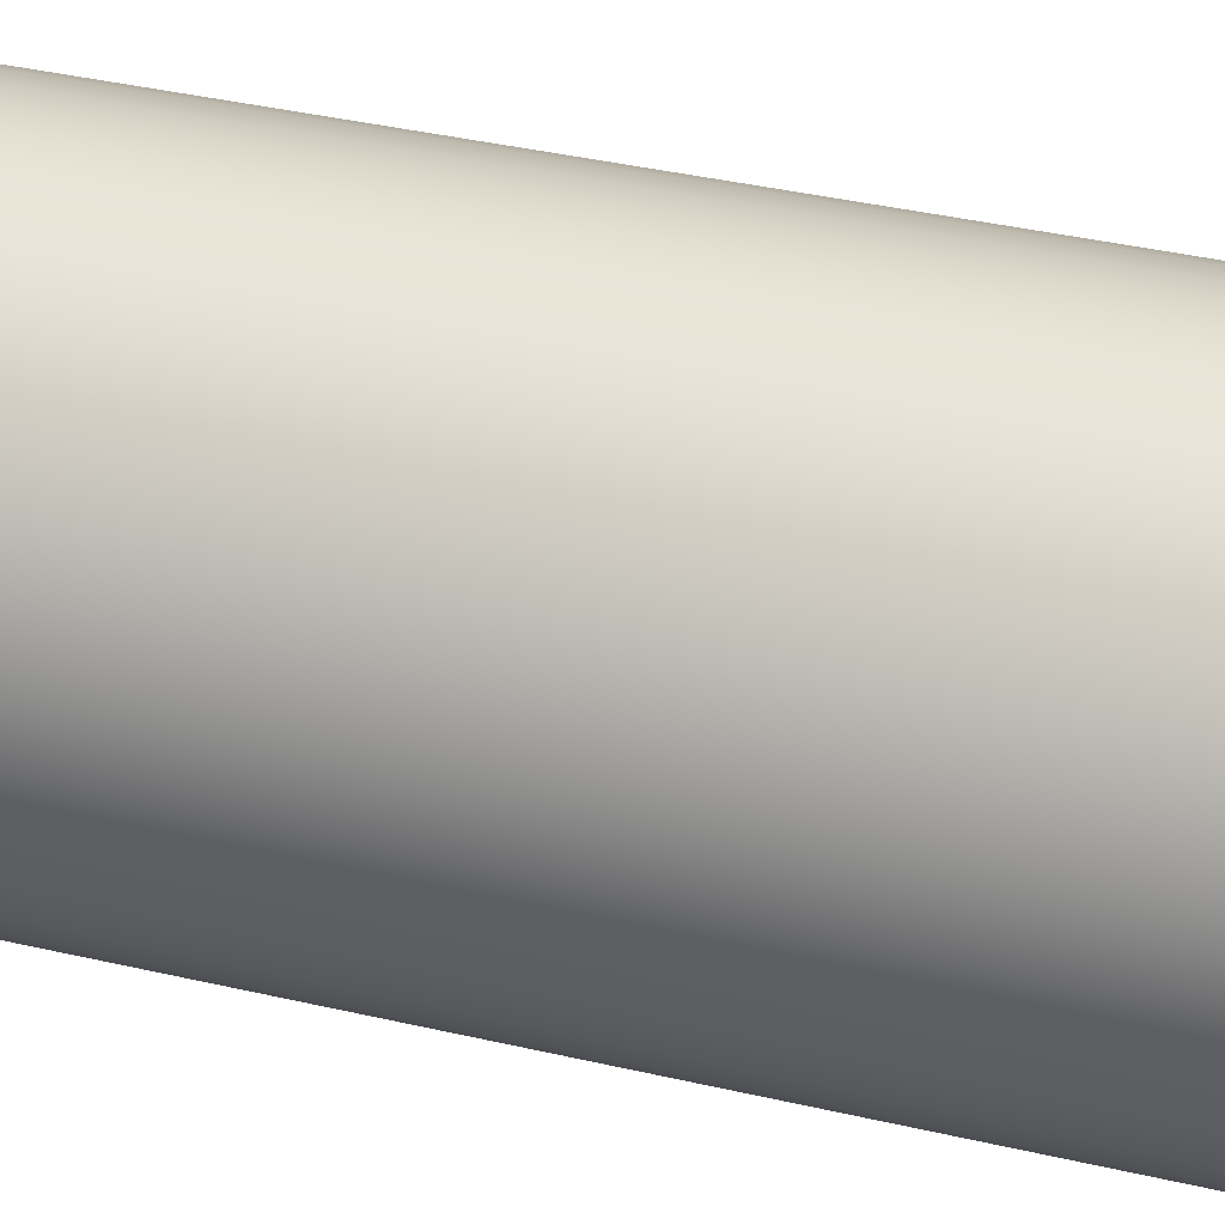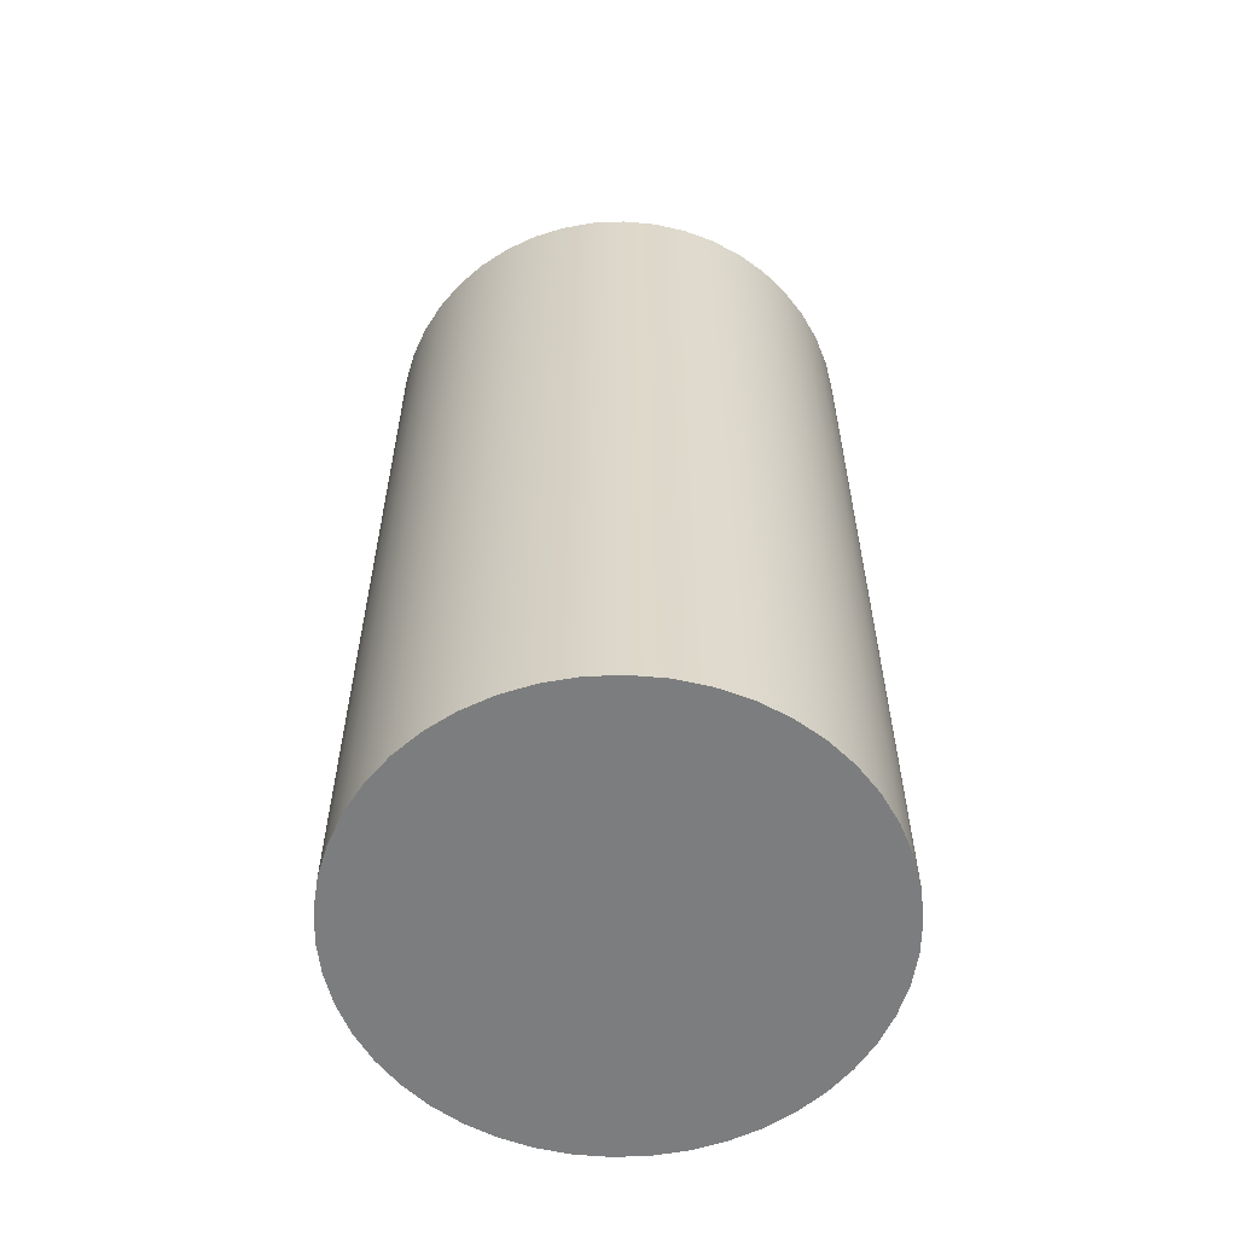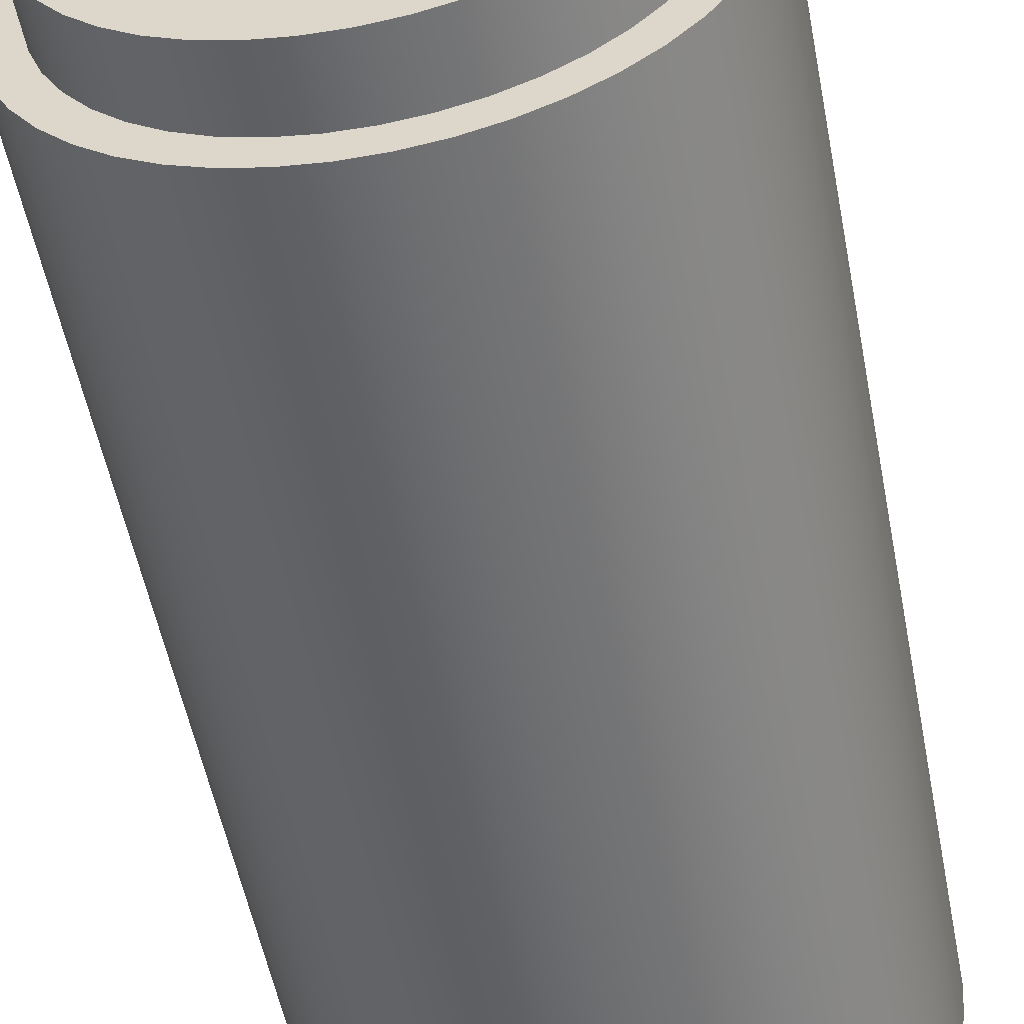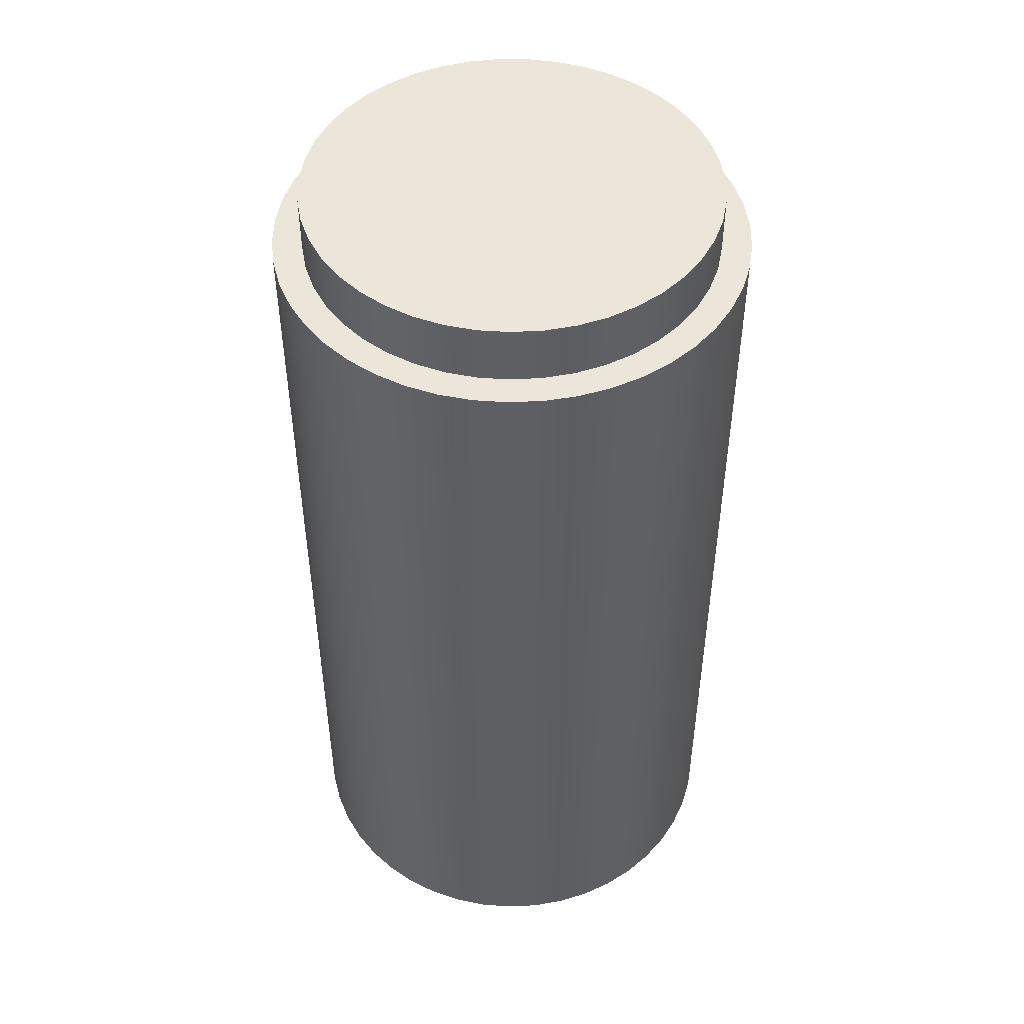
<metadata>
{"format":"obj","ext":"obj","renderer":"f3d","projection":"perspective","resolution":1024,"background":"white","views":[{"elev":41.3,"azim":105.5,"up":"+Z"},{"elev":-59.0,"azim":-36.6,"up":"+Y"},{"elev":-53.1,"azim":-169.2,"up":"+Z"},{"elev":48.2,"azim":98.7,"up":"+Y"}]}
</metadata>
<code>
v 0.07 0.32 -8.573e-18
v 0.06925 0.32 0.01019
v 0.06703 0.32 0.02017
v 0.06338 0.32 0.02971
v 0.05838 0.32 0.03862
v 0.05213 0.32 0.04671
v 0.04478 0.32 0.05381
v 0.03647 0.32 0.05975
v 0.02738 0.32 0.06442
v 0.01771 0.32 0.06772
v 0.007656 0.32 0.06958
v -0.002557 0.32 0.06995
v -0.01271 0.32 0.06884
v -0.0226 0.32 0.06625
v -0.03201 0.32 0.06225
v -0.04073 0.32 0.05693
v -0.04859 0.32 0.05039
v -0.0554 0.32 0.04278
v -0.06104 0.32 0.03426
v -0.06538 0.32 0.02501
v -0.06833 0.32 0.01522
v -0.06981 0.32 0.00511
v -0.06981 0.32 -0.00511
v -0.06833 0.32 -0.01522
v -0.06538 0.32 -0.02501
v -0.06104 0.32 -0.03426
v -0.0554 0.32 -0.04278
v -0.04859 0.32 -0.05039
v -0.04073 0.32 -0.05693
v -0.03201 0.32 -0.06225
v -0.0226 0.32 -0.06625
v -0.01271 0.32 -0.06884
v -0.002557 0.32 -0.06995
v 0.007656 0.32 -0.06958
v 0.01771 0.32 -0.06772
v 0.02738 0.32 -0.06442
v 0.03647 0.32 -0.05975
v 0.04478 0.32 -0.05381
v 0.05213 0.32 -0.04671
v 0.05838 0.32 -0.03862
v 0.06338 0.32 -0.02971
v 0.06703 0.32 -0.02017
v 0.06925 0.32 -0.01019
v 0.07 0.3 -8.573e-18
v 0.06925 0.3 -0.01019
v 0.06703 0.3 -0.02017
v 0.06338 0.3 -0.02971
v 0.05838 0.3 -0.03862
v 0.05213 0.3 -0.04671
v 0.04478 0.3 -0.05381
v 0.03647 0.3 -0.05975
v 0.02738 0.3 -0.06442
v 0.01771 0.3 -0.06772
v 0.007656 0.3 -0.06958
v -0.002557 0.3 -0.06995
v -0.01271 0.3 -0.06884
v -0.0226 0.3 -0.06625
v -0.03201 0.3 -0.06225
v -0.04073 0.3 -0.05693
v -0.04859 0.3 -0.05039
v -0.0554 0.3 -0.04278
v -0.06104 0.3 -0.03426
v -0.06538 0.3 -0.02501
v -0.06833 0.3 -0.01522
v -0.06981 0.3 -0.00511
v -0.06981 0.3 0.00511
v -0.06833 0.3 0.01522
v -0.06538 0.3 0.02501
v -0.06104 0.3 0.03426
v -0.0554 0.3 0.04278
v -0.04859 0.3 0.05039
v -0.04073 0.3 0.05693
v -0.03201 0.3 0.06225
v -0.0226 0.3 0.06625
v -0.01271 0.3 0.06884
v -0.002557 0.3 0.06995
v 0.007656 0.3 0.06958
v 0.01771 0.3 0.06772
v 0.02738 0.3 0.06442
v 0.03647 0.3 0.05975
v 0.04478 0.3 0.05381
v 0.05213 0.3 0.04671
v 0.05838 0.3 0.03862
v 0.06338 0.3 0.02971
v 0.06703 0.3 0.02017
v 0.06925 0.3 0.01019
v 0.07 0.3 -8.573e-18
v 0.07 0.32 -8.573e-18
v 0.07 0.32 -8.573e-18
v 0.06925 0.32 -0.01019
v 0.06703 0.32 -0.02017
v 0.06338 0.32 -0.02971
v 0.05838 0.32 -0.03862
v 0.05213 0.32 -0.04671
v 0.04478 0.32 -0.05381
v 0.03647 0.32 -0.05975
v 0.02738 0.32 -0.06442
v 0.01771 0.32 -0.06772
v 0.007656 0.32 -0.06958
v -0.002557 0.32 -0.06995
v -0.01271 0.32 -0.06884
v -0.0226 0.32 -0.06625
v -0.03201 0.32 -0.06225
v -0.04073 0.32 -0.05693
v -0.04859 0.32 -0.05039
v -0.0554 0.32 -0.04278
v -0.06104 0.32 -0.03426
v -0.06538 0.32 -0.02501
v -0.06833 0.32 -0.01522
v -0.06981 0.32 -0.00511
v -0.06981 0.32 0.00511
v -0.06833 0.32 0.01522
v -0.06538 0.32 0.02501
v -0.06104 0.32 0.03426
v -0.0554 0.32 0.04278
v -0.04859 0.32 0.05039
v -0.04073 0.32 0.05693
v -0.03201 0.32 0.06225
v -0.0226 0.32 0.06625
v -0.01271 0.32 0.06884
v -0.002557 0.32 0.06995
v 0.007656 0.32 0.06958
v 0.01771 0.32 0.06772
v 0.02738 0.32 0.06442
v 0.03647 0.32 0.05975
v 0.04478 0.32 0.05381
v 0.05213 0.32 0.04671
v 0.05838 0.32 0.03862
v 0.06338 0.32 0.02971
v 0.06703 0.32 0.02017
v 0.06925 0.32 0.01019
v -0.08 0.3 9.797e-18
v -0.07925 0.3 -0.01089
v -0.07703 0.3 -0.02158
v -0.07338 0.3 -0.03187
v -0.06835 0.3 -0.04157
v -0.06206 0.3 -0.05049
v -0.0546 0.3 -0.05847
v -0.04613 0.3 -0.06536
v -0.03681 0.3 -0.07103
v -0.02679 0.3 -0.07538
v -0.01628 0.3 -0.07833
v -0.005459 0.3 -0.07981
v 0.005459 0.3 -0.07981
v 0.01628 0.3 -0.07833
v 0.02679 0.3 -0.07538
v 0.03681 0.3 -0.07103
v 0.04613 0.3 -0.06536
v 0.0546 0.3 -0.05847
v 0.06206 0.3 -0.05049
v 0.06835 0.3 -0.04157
v 0.07338 0.3 -0.03187
v 0.07703 0.3 -0.02158
v 0.07925 0.3 -0.01089
v 0.08 0.3 0
v 0.07925 0.3 0.01089
v 0.07703 0.3 0.02158
v 0.07338 0.3 0.03187
v 0.06835 0.3 0.04157
v 0.06206 0.3 0.05049
v 0.0546 0.3 0.05847
v 0.04613 0.3 0.06536
v 0.03681 0.3 0.07103
v 0.02679 0.3 0.07538
v 0.01628 0.3 0.07833
v 0.005459 0.3 0.07981
v -0.005459 0.3 0.07981
v -0.01628 0.3 0.07833
v -0.02679 0.3 0.07538
v -0.03681 0.3 0.07103
v -0.04613 0.3 0.06536
v -0.0546 0.3 0.05847
v -0.06206 0.3 0.05049
v -0.06835 0.3 0.04157
v -0.07338 0.3 0.03187
v -0.07703 0.3 0.02158
v -0.07925 0.3 0.01089
v -0.08 0 9.797e-18
v -0.07925 0 0.01089
v -0.07703 0 0.02158
v -0.07338 0 0.03187
v -0.06835 0 0.04157
v -0.06206 0 0.05049
v -0.0546 0 0.05847
v -0.04613 0 0.06536
v -0.03681 0 0.07103
v -0.02679 0 0.07538
v -0.01628 0 0.07833
v -0.005459 0 0.07981
v 0.005459 0 0.07981
v 0.01628 0 0.07833
v 0.02679 0 0.07538
v 0.03681 0 0.07103
v 0.04613 0 0.06536
v 0.0546 0 0.05847
v 0.06206 0 0.05049
v 0.06835 0 0.04157
v 0.07338 0 0.03187
v 0.07703 0 0.02158
v 0.07925 0 0.01089
v 0.08 0 0
v 0.07925 0 -0.01089
v 0.07703 0 -0.02158
v 0.07338 0 -0.03187
v 0.06835 0 -0.04157
v 0.06206 0 -0.05049
v 0.0546 0 -0.05847
v 0.04613 0 -0.06536
v 0.03681 0 -0.07103
v 0.02679 0 -0.07538
v 0.01628 0 -0.07833
v 0.005459 0 -0.07981
v -0.005459 0 -0.07981
v -0.01628 0 -0.07833
v -0.02679 0 -0.07538
v -0.03681 0 -0.07103
v -0.04613 0 -0.06536
v -0.0546 0 -0.05847
v -0.06206 0 -0.05049
v -0.06835 0 -0.04157
v -0.07338 0 -0.03187
v -0.07703 0 -0.02158
v -0.07925 0 -0.01089
v -0.08 0 9.797e-18
v -0.08 0.3 9.797e-18
v 0.07 0.3 -8.573e-18
v 0.06925 0.3 0.01019
v 0.06703 0.3 0.02017
v 0.06338 0.3 0.02971
v 0.05838 0.3 0.03862
v 0.05213 0.3 0.04671
v 0.04478 0.3 0.05381
v 0.03647 0.3 0.05975
v 0.02738 0.3 0.06442
v 0.01771 0.3 0.06772
v 0.007656 0.3 0.06958
v -0.002557 0.3 0.06995
v -0.01271 0.3 0.06884
v -0.0226 0.3 0.06625
v -0.03201 0.3 0.06225
v -0.04073 0.3 0.05693
v -0.04859 0.3 0.05039
v -0.0554 0.3 0.04278
v -0.06104 0.3 0.03426
v -0.06538 0.3 0.02501
v -0.06833 0.3 0.01522
v -0.06981 0.3 0.00511
v -0.06981 0.3 -0.00511
v -0.06833 0.3 -0.01522
v -0.06538 0.3 -0.02501
v -0.06104 0.3 -0.03426
v -0.0554 0.3 -0.04278
v -0.04859 0.3 -0.05039
v -0.04073 0.3 -0.05693
v -0.03201 0.3 -0.06225
v -0.0226 0.3 -0.06625
v -0.01271 0.3 -0.06884
v -0.002557 0.3 -0.06995
v 0.007656 0.3 -0.06958
v 0.01771 0.3 -0.06772
v 0.02738 0.3 -0.06442
v 0.03647 0.3 -0.05975
v 0.04478 0.3 -0.05381
v 0.05213 0.3 -0.04671
v 0.05838 0.3 -0.03862
v 0.06338 0.3 -0.02971
v 0.06703 0.3 -0.02017
v 0.06925 0.3 -0.01019
v -0.08 0.3 9.797e-18
v -0.07925 0.3 0.01089
v -0.07703 0.3 0.02158
v -0.07338 0.3 0.03187
v -0.06835 0.3 0.04157
v -0.06206 0.3 0.05049
v -0.0546 0.3 0.05847
v -0.04613 0.3 0.06536
v -0.03681 0.3 0.07103
v -0.02679 0.3 0.07538
v -0.01628 0.3 0.07833
v -0.005459 0.3 0.07981
v 0.005459 0.3 0.07981
v 0.01628 0.3 0.07833
v 0.02679 0.3 0.07538
v 0.03681 0.3 0.07103
v 0.04613 0.3 0.06536
v 0.0546 0.3 0.05847
v 0.06206 0.3 0.05049
v 0.06835 0.3 0.04157
v 0.07338 0.3 0.03187
v 0.07703 0.3 0.02158
v 0.07925 0.3 0.01089
v 0.08 0.3 0
v 0.07925 0.3 -0.01089
v 0.07703 0.3 -0.02158
v 0.07338 0.3 -0.03187
v 0.06835 0.3 -0.04157
v 0.06206 0.3 -0.05049
v 0.0546 0.3 -0.05847
v 0.04613 0.3 -0.06536
v 0.03681 0.3 -0.07103
v 0.02679 0.3 -0.07538
v 0.01628 0.3 -0.07833
v 0.005459 0.3 -0.07981
v -0.005459 0.3 -0.07981
v -0.01628 0.3 -0.07833
v -0.02679 0.3 -0.07538
v -0.03681 0.3 -0.07103
v -0.04613 0.3 -0.06536
v -0.0546 0.3 -0.05847
v -0.06206 0.3 -0.05049
v -0.06835 0.3 -0.04157
v -0.07338 0.3 -0.03187
v -0.07703 0.3 -0.02158
v -0.07925 0.3 -0.01089
v -0.08 0 9.797e-18
v -0.07925 0 -0.01089
v -0.07703 0 -0.02158
v -0.07338 0 -0.03187
v -0.06835 0 -0.04157
v -0.06206 0 -0.05049
v -0.0546 0 -0.05847
v -0.04613 0 -0.06536
v -0.03681 0 -0.07103
v -0.02679 0 -0.07538
v -0.01628 0 -0.07833
v -0.005459 0 -0.07981
v 0.005459 0 -0.07981
v 0.01628 0 -0.07833
v 0.02679 0 -0.07538
v 0.03681 0 -0.07103
v 0.04613 0 -0.06536
v 0.0546 0 -0.05847
v 0.06206 0 -0.05049
v 0.06835 0 -0.04157
v 0.07338 0 -0.03187
v 0.07703 0 -0.02158
v 0.07925 0 -0.01089
v 0.08 0 0
v 0.07925 0 0.01089
v 0.07703 0 0.02158
v 0.07338 0 0.03187
v 0.06835 0 0.04157
v 0.06206 0 0.05049
v 0.0546 0 0.05847
v 0.04613 0 0.06536
v 0.03681 0 0.07103
v 0.02679 0 0.07538
v 0.01628 0 0.07833
v 0.005459 0 0.07981
v -0.005459 0 0.07981
v -0.01628 0 0.07833
v -0.02679 0 0.07538
v -0.03681 0 0.07103
v -0.04613 0 0.06536
v -0.0546 0 0.05847
v -0.06206 0 0.05049
v -0.06835 0 0.04157
v -0.07338 0 0.03187
v -0.07703 0 0.02158
v -0.07925 0 0.01089
g 4aee8546-e2cc-11ea-a3d7-54bf646e7e1f
f 2 86 1
f 1 86 87
f 88 44 43
f 43 44 45
f 43 45 42
f 42 45 46
f 42 46 41
f 41 46 47
f 41 47 40
f 40 47 48
f 40 48 39
f 39 48 49
f 39 49 38
f 38 49 50
f 38 50 37
f 37 50 51
f 37 51 36
f 36 51 52
f 36 52 35
f 35 52 53
f 35 53 34
f 34 53 54
f 34 54 33
f 33 54 55
f 33 55 32
f 32 55 56
f 32 56 31
f 31 56 57
f 31 57 30
f 30 57 58
f 30 58 29
f 29 58 59
f 29 59 28
f 28 59 60
f 28 60 27
f 27 60 61
f 27 61 26
f 26 61 62
f 26 62 25
f 25 62 63
f 25 63 24
f 24 63 64
f 24 64 23
f 23 64 65
f 23 65 22
f 22 65 66
f 22 66 21
f 21 66 67
f 21 67 20
f 20 67 68
f 20 68 19
f 19 68 69
f 19 69 18
f 18 69 70
f 18 70 17
f 17 70 71
f 17 71 16
f 16 71 72
f 16 72 15
f 15 72 73
f 15 73 14
f 14 73 74
f 14 74 13
f 13 74 75
f 13 75 12
f 12 75 76
f 12 76 11
f 11 76 77
f 11 77 10
f 10 77 78
f 10 78 9
f 9 78 79
f 9 79 8
f 8 79 80
f 8 80 7
f 7 80 81
f 7 81 6
f 6 81 82
f 6 82 5
f 5 82 83
f 5 83 4
f 4 83 84
f 4 84 3
f 3 84 85
f 3 85 2
f 2 85 86
g 4af560b4-e2cc-11ea-a379-54bf646e7e1f
f 90 110 89
f 89 110 111
f 89 111 131
f 131 111 112
f 131 112 130
f 130 112 113
f 130 113 129
f 129 113 114
f 129 114 128
f 128 114 115
f 128 115 127
f 127 115 116
f 127 116 126
f 126 116 117
f 126 117 125
f 125 117 118
f 125 118 124
f 124 118 119
f 124 119 123
f 123 119 120
f 123 120 122
f 122 120 121
f 110 90 109
f 109 90 91
f 109 91 108
f 108 91 92
f 108 92 107
f 107 92 93
f 107 93 106
f 106 93 94
f 106 94 105
f 105 94 95
f 105 95 104
f 104 95 96
f 104 96 103
f 103 96 97
f 103 97 102
f 102 97 98
f 102 98 101
f 101 98 99
f 101 99 100
g 4a4badd4-e2cc-11ea-96c7-54bf646e7e1f
f 133 223 132
f 132 223 224
f 225 178 177
f 177 178 179
f 177 179 176
f 176 179 180
f 176 180 175
f 175 180 181
f 175 181 174
f 174 181 182
f 174 182 173
f 173 182 183
f 173 183 172
f 172 183 184
f 172 184 171
f 171 184 185
f 171 185 170
f 170 185 186
f 170 186 169
f 169 186 187
f 169 187 168
f 168 187 188
f 168 188 167
f 167 188 189
f 167 189 166
f 166 189 190
f 166 190 165
f 165 190 191
f 165 191 164
f 164 191 192
f 164 192 163
f 163 192 193
f 163 193 162
f 162 193 194
f 162 194 161
f 161 194 195
f 161 195 160
f 160 195 196
f 160 196 159
f 159 196 197
f 159 197 158
f 158 197 198
f 158 198 157
f 157 198 199
f 157 199 156
f 156 199 200
f 156 200 155
f 155 200 201
f 155 201 154
f 154 201 202
f 154 202 153
f 153 202 203
f 153 203 152
f 152 203 204
f 152 204 151
f 151 204 205
f 151 205 150
f 150 205 206
f 150 206 149
f 149 206 207
f 149 207 148
f 148 207 208
f 148 208 147
f 147 208 209
f 147 209 146
f 146 209 210
f 146 210 145
f 145 210 211
f 145 211 144
f 144 211 212
f 144 212 143
f 143 212 213
f 143 213 142
f 142 213 214
f 142 214 141
f 141 214 215
f 141 215 140
f 140 215 216
f 140 216 139
f 139 216 217
f 139 217 138
f 138 217 218
f 138 218 137
f 137 218 219
f 137 219 136
f 136 219 220
f 136 220 135
f 135 220 221
f 135 221 134
f 134 221 222
f 134 222 133
f 133 222 223
g 4a51ec92-e2cc-11ea-9124-54bf646e7e1f
f 227 291 226
f 226 291 292
f 226 292 293
f 291 227 290
f 290 227 228
f 290 228 289
f 289 228 229
f 289 229 288
f 288 229 230
f 288 230 287
f 287 230 231
f 287 231 286
f 286 231 232
f 286 232 285
f 285 232 233
f 285 233 284
f 284 233 234
f 284 234 283
f 283 234 235
f 283 235 282
f 282 235 236
f 282 236 281
f 281 236 237
f 281 237 280
f 280 237 238
f 280 238 279
f 279 238 239
f 279 239 278
f 278 239 240
f 278 240 277
f 277 240 276
f 276 240 241
f 276 241 275
f 275 241 242
f 275 242 274
f 274 242 243
f 274 243 273
f 273 243 244
f 273 244 272
f 272 244 245
f 272 245 271
f 271 245 246
f 271 246 270
f 270 246 247
f 270 247 269
f 269 247 248
f 269 248 314
f 314 248 249
f 314 249 313
f 313 249 250
f 313 250 312
f 312 250 251
f 312 251 311
f 311 251 252
f 311 252 310
f 310 252 253
f 310 253 309
f 309 253 254
f 309 254 308
f 308 254 255
f 308 255 307
f 307 255 306
f 306 255 256
f 306 256 305
f 305 256 257
f 305 257 304
f 304 257 258
f 304 258 303
f 303 258 259
f 303 259 302
f 302 259 260
f 302 260 301
f 301 260 261
f 301 261 300
f 300 261 262
f 300 262 299
f 299 262 263
f 299 263 298
f 298 263 264
f 298 264 297
f 297 264 265
f 297 265 296
f 296 265 266
f 296 266 295
f 295 266 267
f 295 267 294
f 294 267 268
f 294 268 293
f 293 268 226
g 4a582b3e-e2cc-11ea-80c0-54bf646e7e1f
f 316 337 315
f 315 337 338
f 315 338 360
f 360 338 339
f 360 339 359
f 359 339 340
f 359 340 358
f 358 340 341
f 358 341 357
f 357 341 342
f 357 342 356
f 356 342 343
f 356 343 355
f 355 343 344
f 355 344 354
f 354 344 345
f 354 345 353
f 353 345 346
f 353 346 352
f 352 346 347
f 352 347 351
f 351 347 348
f 351 348 350
f 350 348 349
f 337 316 336
f 336 316 317
f 336 317 335
f 335 317 318
f 335 318 334
f 334 318 319
f 334 319 333
f 333 319 320
f 333 320 332
f 332 320 321
f 332 321 331
f 331 321 322
f 331 322 330
f 330 322 323
f 330 323 329
f 329 323 324
f 329 324 328
f 328 324 325
f 328 325 327
f 327 325 326

</code>
